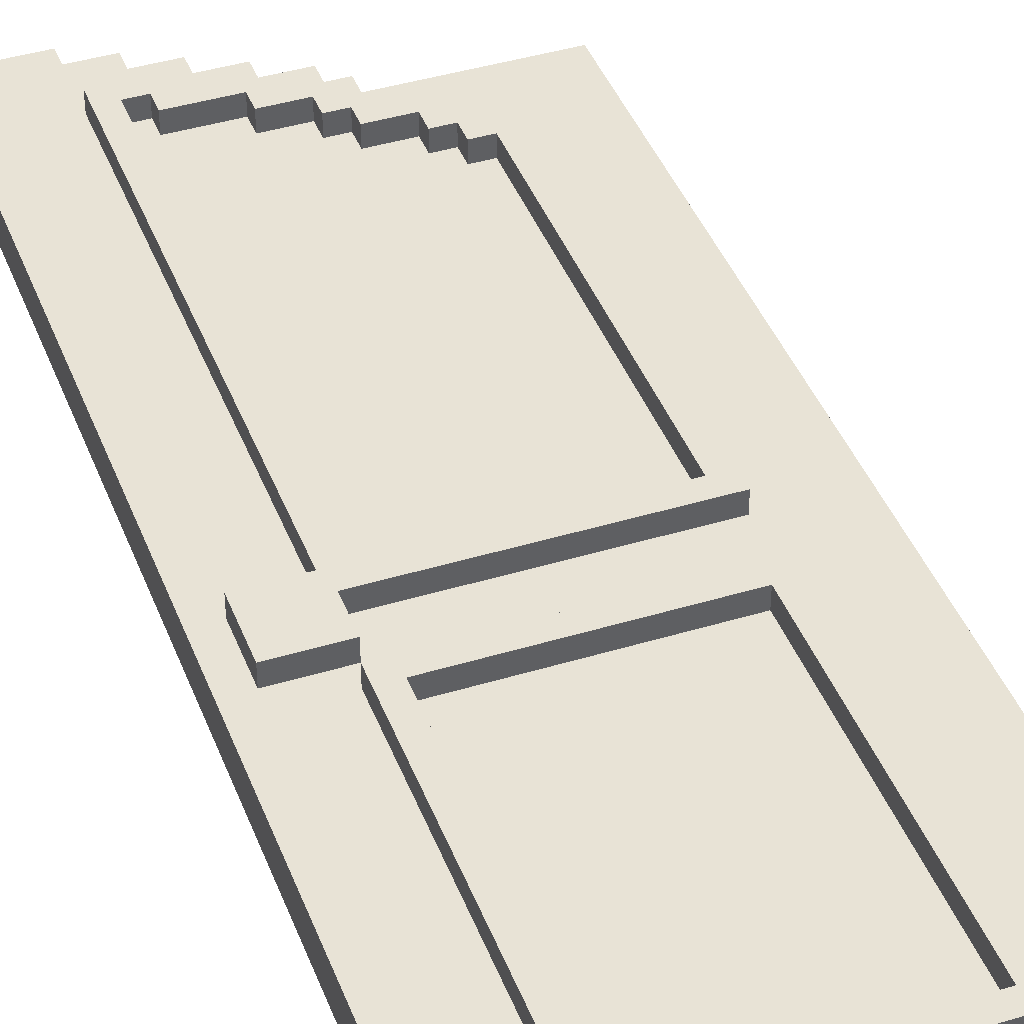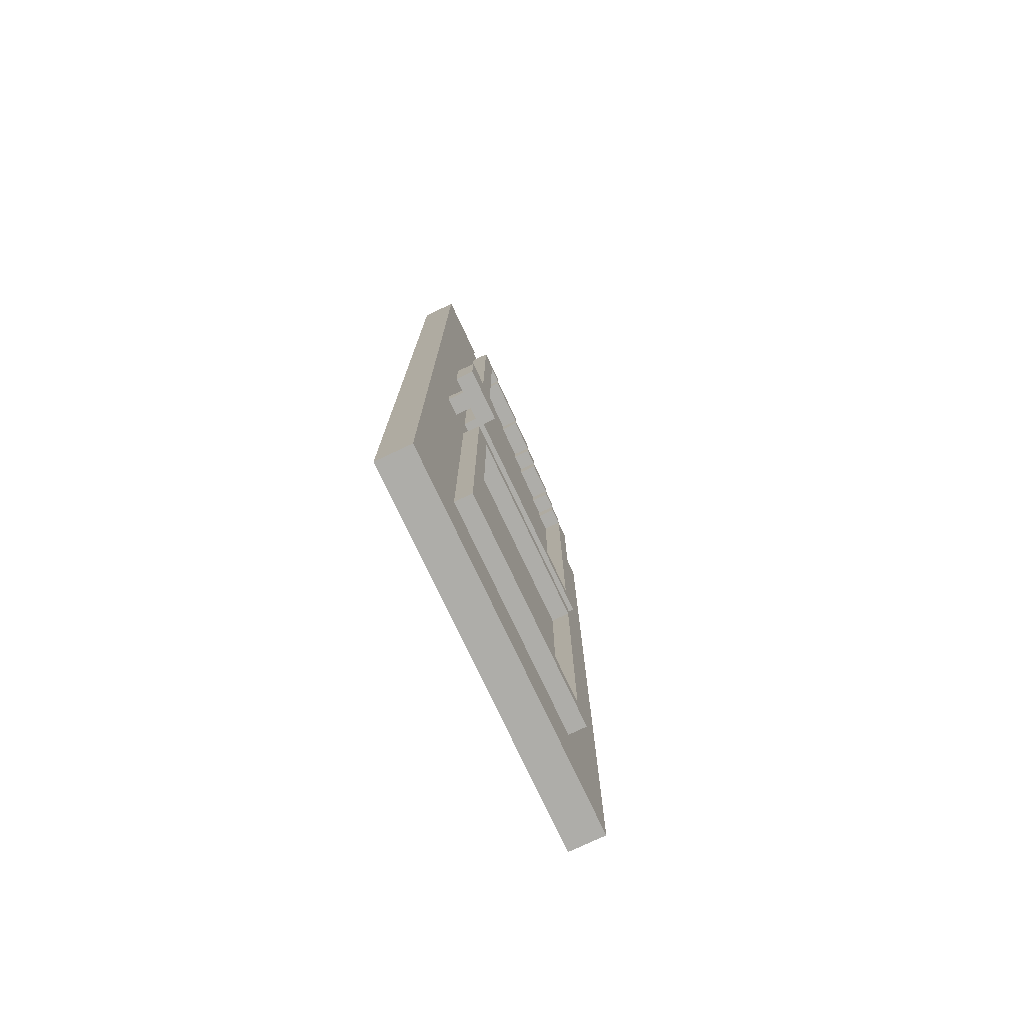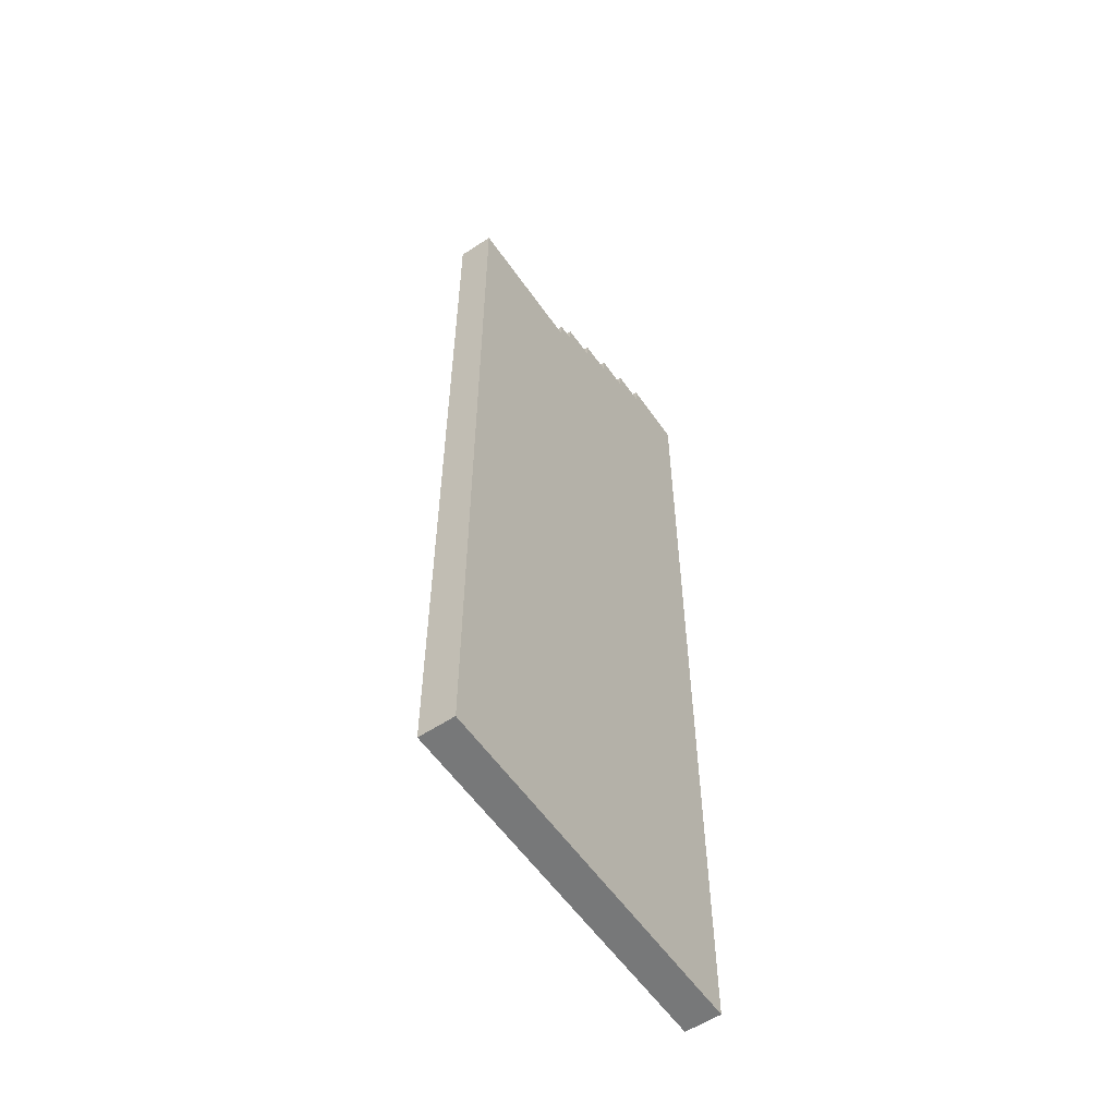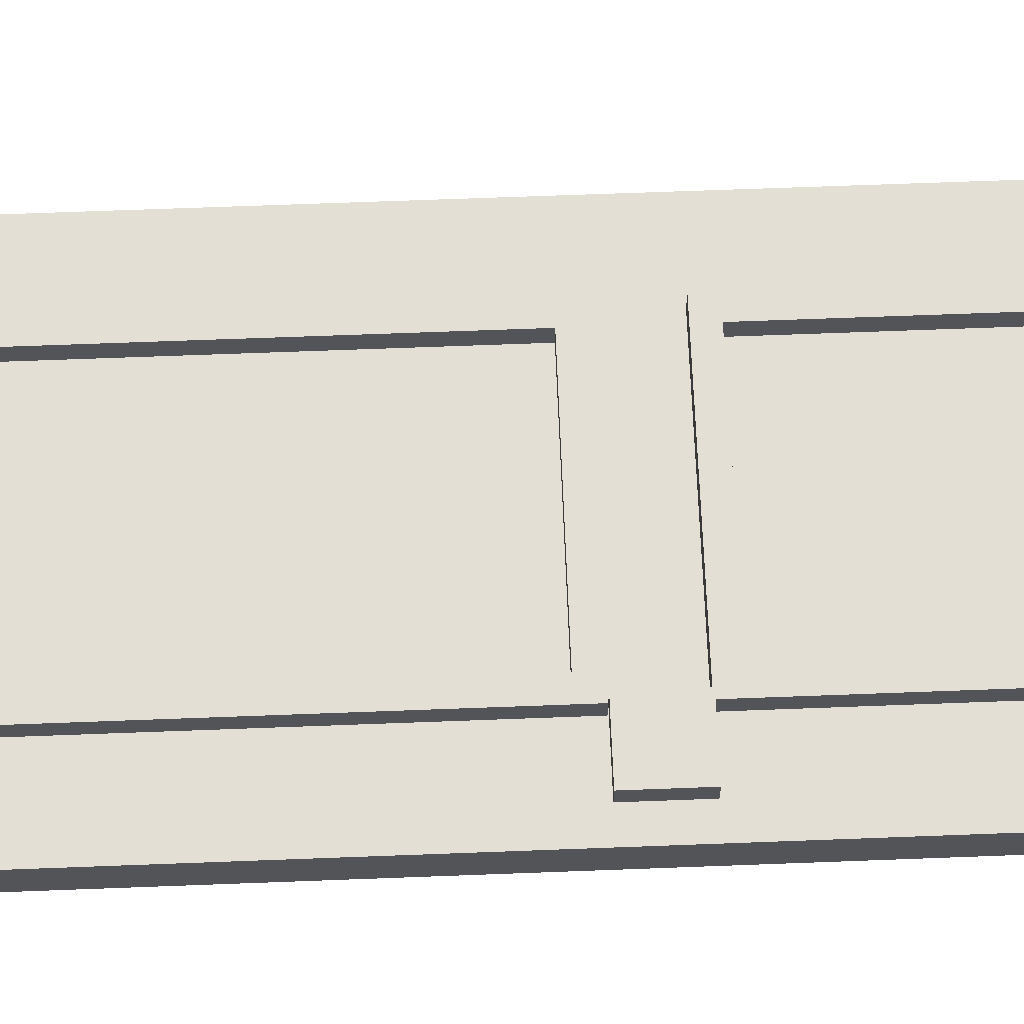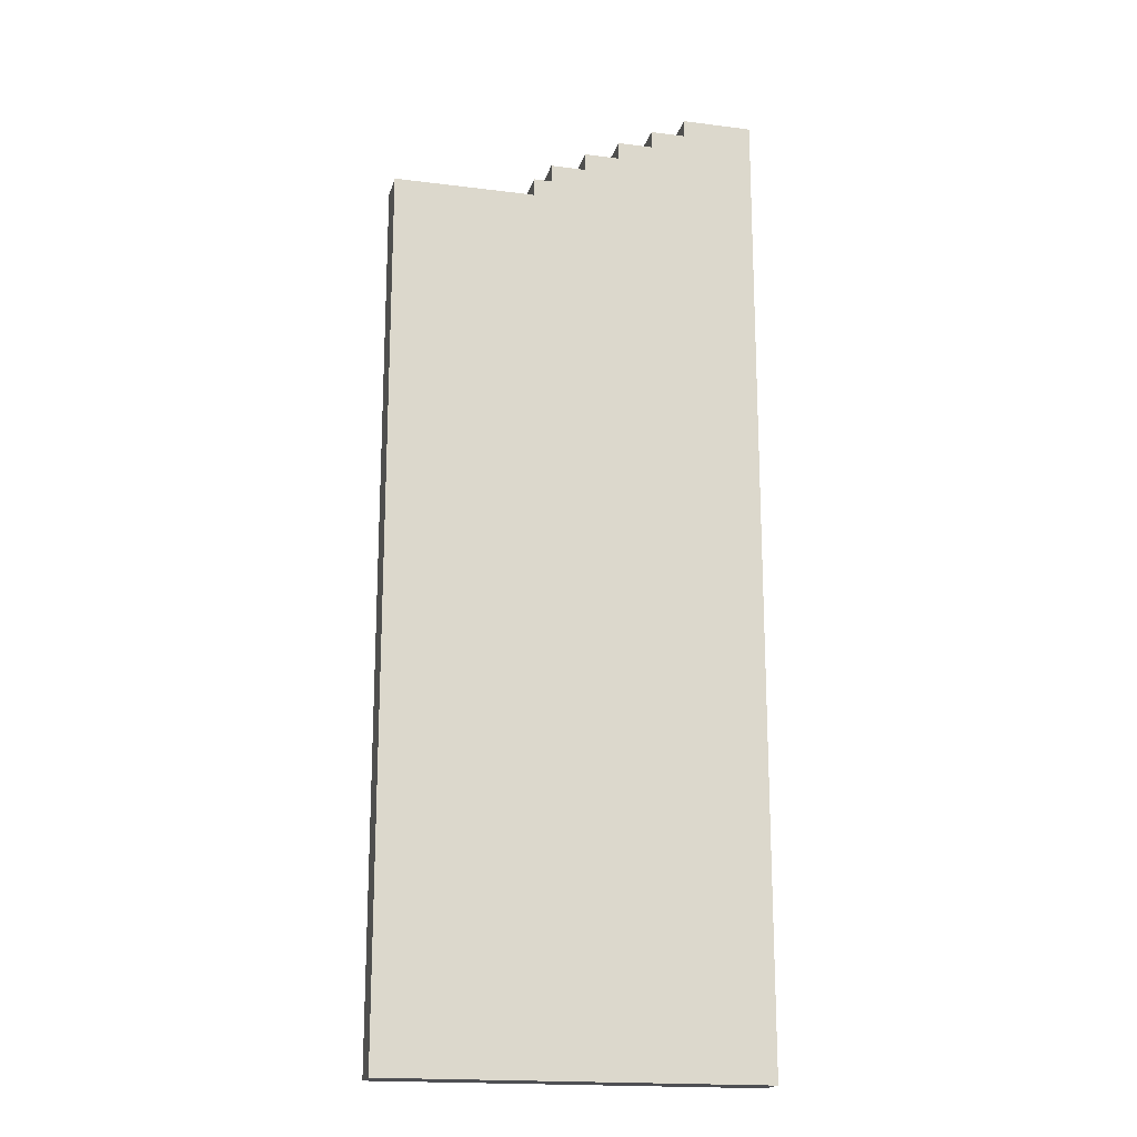
<metadata>
{"format":"obj","ext":"obj","renderer":"f3d","projection":"perspective","resolution":1024,"background":"white","views":[{"elev":41.9,"azim":-20.1,"up":"+Z"},{"elev":-77.1,"azim":-64.7,"up":"+Y"},{"elev":-57.3,"azim":124.4,"up":"+Y"},{"elev":66.3,"azim":-92.2,"up":"+Z"},{"elev":-18.2,"azim":166.2,"up":"+Y"}]}
</metadata>
<code>
o
v 0.1 1.1 2
v 0.1 1.1 1.8
v 0.1 6.6 2
v 0.1 6.6 1.8
v 0.2 3.3 2.2
v 0.2 3.3 2.1
v 0.2 3.6 2.2
v 0.2 3.6 2.1
v 0.3 3.4 2.1
v 0.3 3.4 2
v 0.3 3.5 2.1
v 0.3 3.5 2
v 0.5 1.5 2.1
v 0.5 1.5 2
v 0.5 3.3 2.1
v 0.5 3.3 2
v 0.5 3.6 2.1
v 0.5 3.6 2
v 0.5 6.2 2.1
v 0.5 6.2 2
v 0.7 6 2.1
v 0.7 6 2
v 0.7 6.1 2.1
v 0.7 6.1 2
v 1 5.9 2.1
v 1 5.9 2
v 1 6 2.1
v 1 6 2
v 1.2 5.8 2.1
v 1.2 5.8 2
v 1.2 5.9 2.1
v 1.2 5.9 2
v 1.3 5.7 2.1
v 1.3 5.7 2
v 1.3 5.8 2.1
v 1.3 5.8 2
v 1.5 5.6 2.1
v 1.5 5.6 2
v 1.5 5.7 2.1
v 1.5 5.7 2
v 1.6 5.5 2.1
v 1.6 5.5 2
v 1.6 5.6 2.1
v 1.6 5.6 2
v 1.7 1.6 2.1
v 1.7 1.6 2
v 1.7 3.2 2.1
v 1.7 3.2 2
v 1.7 3.7 2.1
v 1.7 3.7 2
v 1.7 5.5 2.1
v 1.7 5.5 2
v 0.4 3.4 2.1
v 0.4 3.4 2
v 0.4 3.5 2.1
v 0.4 3.5 2
v 0.5 3.3 2.2
v 0.5 3.3 2.1
v 0.5 3.6 2.2
v 0.5 3.6 2.1
v 0.5 6.5 2
v 0.5 6.5 1.8
v 0.5 6.6 2
v 0.5 6.6 1.8
v 0.6 1.6 2.1
v 0.6 1.6 2
v 0.6 3.2 2.1
v 0.6 3.2 2
v 0.6 3.7 2.1
v 0.6 3.7 2
v 0.6 6.1 2.1
v 0.6 6.1 2
v 0.7 6.1 2.1
v 0.7 6.1 2
v 0.7 6.2 2.1
v 0.7 6.2 2
v 0.7 6.4 2
v 0.7 6.4 1.8
v 0.7 6.5 2
v 0.7 6.5 1.8
v 0.9 6.3 2
v 0.9 6.3 1.8
v 0.9 6.4 2
v 0.9 6.4 1.8
v 1 6 2.1
v 1 6 2
v 1 6.1 2.1
v 1 6.1 2
v 1.1 6.2 2
v 1.1 6.2 1.8
v 1.1 6.3 2
v 1.1 6.3 1.8
v 1.2 5.9 2.1
v 1.2 5.9 2
v 1.2 6 2.1
v 1.2 6 2
v 1.3 5.8 2.1
v 1.3 5.8 2
v 1.3 5.9 2.1
v 1.3 5.9 2
v 1.3 6.1 2
v 1.3 6.1 1.8
v 1.3 6.2 2
v 1.3 6.2 1.8
v 1.4 6 2
v 1.4 6 1.8
v 1.4 6.1 2
v 1.4 6.1 1.8
v 1.5 5.7 2.1
v 1.5 5.7 2
v 1.5 5.8 2.1
v 1.5 5.8 2
v 1.6 5.6 2.1
v 1.6 5.6 2
v 1.6 5.7 2.1
v 1.6 5.7 2
v 1.7 5.5 2.1
v 1.7 5.5 2
v 1.7 5.6 2.1
v 1.7 5.6 2
v 1.8 1.5 2.1
v 1.8 1.5 2
v 1.8 3.3 2.1
v 1.8 3.3 2
v 1.8 3.6 2.1
v 1.8 3.6 2
v 1.8 5.5 2.1
v 1.8 5.5 2
v 2.2 1.1 2
v 2.2 1.1 1.8
v 2.2 6 2
v 2.2 6 1.8
v 0.2 3.3 2.2
v 0.2 3.6 2.2
v 0.5 3.3 2.2
v 0.5 3.6 2.2
v 0.5 1.5 2.1
v 0.5 3.3 2.1
v 0.5 3.6 2.1
v 0.5 6.2 2.1
v 0.6 1.6 2.1
v 0.6 3.2 2.1
v 0.6 3.7 2.1
v 0.6 6.1 2.1
v 0.7 6 2.1
v 0.7 6.1 2.1
v 0.7 6.2 2.1
v 1 5.9 2.1
v 1 6 2.1
v 1 6.1 2.1
v 1.2 5.8 2.1
v 1.2 5.9 2.1
v 1.2 6 2.1
v 1.3 5.7 2.1
v 1.3 5.8 2.1
v 1.3 5.9 2.1
v 1.5 5.6 2.1
v 1.5 5.7 2.1
v 1.5 5.8 2.1
v 1.6 5.5 2.1
v 1.6 5.6 2.1
v 1.6 5.7 2.1
v 1.7 1.6 2.1
v 1.7 3.2 2.1
v 1.7 3.7 2.1
v 1.7 5.5 2.1
v 1.7 5.6 2.1
v 1.8 1.5 2.1
v 1.8 3.3 2.1
v 1.8 3.6 2.1
v 1.8 5.5 2.1
v 0.1 1.1 2
v 0.1 6.6 2
v 0.3 3.4 2
v 0.3 3.5 2
v 0.4 3.4 2
v 0.4 3.5 2
v 0.5 1.5 2
v 0.5 3.3 2
v 0.5 3.6 2
v 0.5 6.2 2
v 0.5 6.5 2
v 0.5 6.6 2
v 0.6 1.6 2
v 0.6 3.2 2
v 0.6 3.7 2
v 0.6 6.1 2
v 0.7 6 2
v 0.7 6.1 2
v 0.7 6.2 2
v 0.7 6.4 2
v 0.7 6.5 2
v 0.9 6.3 2
v 0.9 6.4 2
v 1 5.9 2
v 1 6 2
v 1 6.1 2
v 1.1 6.2 2
v 1.1 6.3 2
v 1.2 5.8 2
v 1.2 5.9 2
v 1.2 6 2
v 1.3 5.7 2
v 1.3 5.8 2
v 1.3 5.9 2
v 1.3 6.1 2
v 1.3 6.2 2
v 1.4 6 2
v 1.4 6.1 2
v 1.5 5.6 2
v 1.5 5.7 2
v 1.5 5.8 2
v 1.6 5.5 2
v 1.6 5.6 2
v 1.6 5.7 2
v 1.7 1.6 2
v 1.7 3.2 2
v 1.7 3.7 2
v 1.7 5.5 2
v 1.7 5.6 2
v 1.8 1.5 2
v 1.8 3.3 2
v 1.8 3.6 2
v 1.8 5.5 2
v 2.2 1.1 2
v 2.2 6 2
v 0.2 3.3 2.1
v 0.2 3.6 2.1
v 0.3 3.4 2.1
v 0.3 3.5 2.1
v 0.4 3.4 2.1
v 0.4 3.5 2.1
v 0.5 3.3 2.1
v 0.5 3.6 2.1
v 0.1 1.1 1.8
v 0.1 6.6 1.8
v 0.5 6.5 1.8
v 0.5 6.6 1.8
v 0.7 6.4 1.8
v 0.7 6.5 1.8
v 0.9 6.3 1.8
v 0.9 6.4 1.8
v 1.1 6.2 1.8
v 1.1 6.3 1.8
v 1.3 6.1 1.8
v 1.3 6.2 1.8
v 1.4 6 1.8
v 1.4 6.1 1.8
v 2.2 1.1 1.8
v 2.2 6 1.8
v 0.1 1.1 2
v 2.2 1.1 2
v 0.1 1.1 1.8
v 2.2 1.1 1.8
v 0.5 1.5 2.1
v 1.8 1.5 2.1
v 0.5 1.5 2
v 1.8 1.5 2
v 0.6 3.2 2.1
v 1.7 3.2 2.1
v 0.6 3.2 2
v 1.7 3.2 2
v 0.2 3.3 2.2
v 0.5 3.3 2.2
v 0.2 3.3 2.1
v 0.5 3.3 2.1
v 0.3 3.4 2.1
v 0.4 3.4 2.1
v 0.3 3.4 2
v 0.4 3.4 2
v 0.5 3.6 2.1
v 1.8 3.6 2.1
v 0.5 3.6 2
v 1.8 3.6 2
v 1.6 5.5 2.1
v 1.7 5.5 2.1
v 1.6 5.5 2
v 1.7 5.5 2
v 1.5 5.6 2.1
v 1.6 5.6 2.1
v 1.5 5.6 2
v 1.6 5.6 2
v 1.3 5.7 2.1
v 1.5 5.7 2.1
v 1.3 5.7 2
v 1.5 5.7 2
v 1.2 5.8 2.1
v 1.3 5.8 2.1
v 1.2 5.8 2
v 1.3 5.8 2
v 1 5.9 2.1
v 1.2 5.9 2.1
v 1 5.9 2
v 1.2 5.9 2
v 0.7 6 2.1
v 1 6 2.1
v 0.7 6 2
v 1 6 2
v 0.6 6.1 2.1
v 0.7 6.1 2.1
v 0.6 6.1 2
v 0.7 6.1 2
v 0.6 1.6 2.1
v 1.7 1.6 2.1
v 0.6 1.6 2
v 1.7 1.6 2
v 0.5 3.3 2.1
v 1.8 3.3 2.1
v 0.5 3.3 2
v 1.8 3.3 2
v 0.3 3.5 2.1
v 0.4 3.5 2.1
v 0.3 3.5 2
v 0.4 3.5 2
v 0.2 3.6 2.2
v 0.5 3.6 2.2
v 0.2 3.6 2.1
v 0.5 3.6 2.1
v 0.6 3.7 2.1
v 1.7 3.7 2.1
v 0.6 3.7 2
v 1.7 3.7 2
v 1.7 5.5 2.1
v 1.8 5.5 2.1
v 1.7 5.5 2
v 1.8 5.5 2
v 1.6 5.6 2.1
v 1.7 5.6 2.1
v 1.6 5.6 2
v 1.7 5.6 2
v 1.5 5.7 2.1
v 1.6 5.7 2.1
v 1.5 5.7 2
v 1.6 5.7 2
v 1.3 5.8 2.1
v 1.5 5.8 2.1
v 1.3 5.8 2
v 1.5 5.8 2
v 1.2 5.9 2.1
v 1.3 5.9 2.1
v 1.2 5.9 2
v 1.3 5.9 2
v 1 6 2.1
v 1.2 6 2.1
v 1 6 2
v 1.2 6 2
v 1.4 6 2
v 2.2 6 2
v 1.4 6 1.8
v 2.2 6 1.8
v 0.7 6.1 2.1
v 1 6.1 2.1
v 0.7 6.1 2
v 1 6.1 2
v 1.3 6.1 2
v 1.4 6.1 2
v 1.3 6.1 1.8
v 1.4 6.1 1.8
v 0.5 6.2 2.1
v 0.7 6.2 2.1
v 0.5 6.2 2
v 0.7 6.2 2
v 1.1 6.2 2
v 1.3 6.2 2
v 1.1 6.2 1.8
v 1.3 6.2 1.8
v 0.9 6.3 2
v 1.1 6.3 2
v 0.9 6.3 1.8
v 1.1 6.3 1.8
v 0.7 6.4 2
v 0.9 6.4 2
v 0.7 6.4 1.8
v 0.9 6.4 1.8
v 0.5 6.5 2
v 0.7 6.5 2
v 0.5 6.5 1.8
v 0.7 6.5 1.8
v 0.1 6.6 2
v 0.5 6.6 2
v 0.1 6.6 1.8
v 0.5 6.6 1.8
f 3 2 1
f 4 2 3
f 7 6 5
f 8 6 7
f 11 10 9
f 12 10 11
f 15 14 13
f 16 14 15
f 19 18 17
f 20 18 19
f 23 22 21
f 24 22 23
f 27 26 25
f 28 26 27
f 31 30 29
f 32 30 31
f 35 34 33
f 36 34 35
f 39 38 37
f 40 38 39
f 43 42 41
f 44 42 43
f 47 46 45
f 48 46 47
f 51 50 49
f 52 50 51
f 53 54 55
f 55 54 56
f 57 58 59
f 59 58 60
f 61 62 63
f 63 62 64
f 65 66 67
f 67 66 68
f 69 70 71
f 71 70 72
f 73 74 75
f 75 74 76
f 77 78 79
f 79 78 80
f 81 82 83
f 83 82 84
f 85 86 87
f 87 86 88
f 89 90 91
f 91 90 92
f 93 94 95
f 95 94 96
f 97 98 99
f 99 98 100
f 101 102 103
f 103 102 104
f 105 106 107
f 107 106 108
f 109 110 111
f 111 110 112
f 113 114 115
f 115 114 116
f 117 118 119
f 119 118 120
f 121 122 123
f 123 122 124
f 125 126 127
f 127 126 128
f 129 130 131
f 131 130 132
f 135 134 133
f 136 134 135
f 141 138 137
f 142 138 141
f 143 140 139
f 144 140 143
f 146 140 144
f 147 140 146
f 149 146 145
f 150 146 149
f 152 149 148
f 153 149 152
f 155 152 151
f 156 152 155
f 158 155 154
f 159 155 158
f 161 158 157
f 162 158 161
f 163 141 137
f 164 138 142
f 165 143 139
f 166 161 160
f 167 161 166
f 168 163 137
f 168 164 163
f 169 138 164
f 169 164 168
f 170 166 165
f 170 165 139
f 171 166 170
f 174 173 172
f 175 173 174
f 176 174 172
f 177 173 175
f 178 176 172
f 178 177 176
f 179 177 178
f 180 173 177
f 180 177 179
f 181 173 180
f 182 173 181
f 183 173 182
f 188 187 186
f 189 187 188
f 190 182 181
f 191 182 190
f 192 182 191
f 193 190 189
f 193 191 190
f 194 191 193
f 195 188 186
f 196 188 195
f 197 193 189
f 198 197 196
f 198 193 197
f 199 193 198
f 200 195 186
f 201 195 200
f 202 198 196
f 203 200 186
f 204 200 203
f 205 202 201
f 206 198 202
f 206 202 205
f 207 198 206
f 208 205 204
f 208 206 205
f 209 206 208
f 210 203 186
f 211 203 210
f 212 208 204
f 213 210 186
f 214 210 213
f 215 212 211
f 216 185 184
f 217 185 216
f 218 213 186
f 219 213 218
f 220 215 214
f 221 178 172
f 222 180 179
f 223 180 222
f 224 220 219
f 225 223 222
f 225 224 223
f 225 221 172
f 225 222 221
f 226 220 224
f 226 224 225
f 226 215 220
f 226 212 215
f 226 208 212
f 227 228 229
f 229 228 230
f 227 229 231
f 230 228 232
f 227 231 233
f 231 232 233
f 232 228 234
f 233 232 234
f 235 236 237
f 237 236 238
f 235 237 239
f 239 237 240
f 235 239 241
f 241 239 242
f 235 241 243
f 243 241 244
f 235 243 245
f 245 243 246
f 235 245 247
f 247 245 248
f 235 247 249
f 249 247 250
f 253 252 251
f 254 252 253
f 257 256 255
f 258 256 257
f 261 260 259
f 262 260 261
f 265 264 263
f 266 264 265
f 269 268 267
f 270 268 269
f 273 272 271
f 274 272 273
f 277 276 275
f 278 276 277
f 281 280 279
f 282 280 281
f 285 284 283
f 286 284 285
f 289 288 287
f 290 288 289
f 293 292 291
f 294 292 293
f 297 296 295
f 298 296 297
f 301 300 299
f 302 300 301
f 303 304 305
f 305 304 306
f 307 308 309
f 309 308 310
f 311 312 313
f 313 312 314
f 315 316 317
f 317 316 318
f 319 320 321
f 321 320 322
f 323 324 325
f 325 324 326
f 327 328 329
f 329 328 330
f 331 332 333
f 333 332 334
f 335 336 337
f 337 336 338
f 339 340 341
f 341 340 342
f 343 344 345
f 345 344 346
f 347 348 349
f 349 348 350
f 351 352 353
f 353 352 354
f 355 356 357
f 357 356 358
f 359 360 361
f 361 360 362
f 363 364 365
f 365 364 366
f 367 368 369
f 369 368 370
f 371 372 373
f 373 372 374
f 375 376 377
f 377 376 378
f 379 380 381
f 381 380 382

</code>
